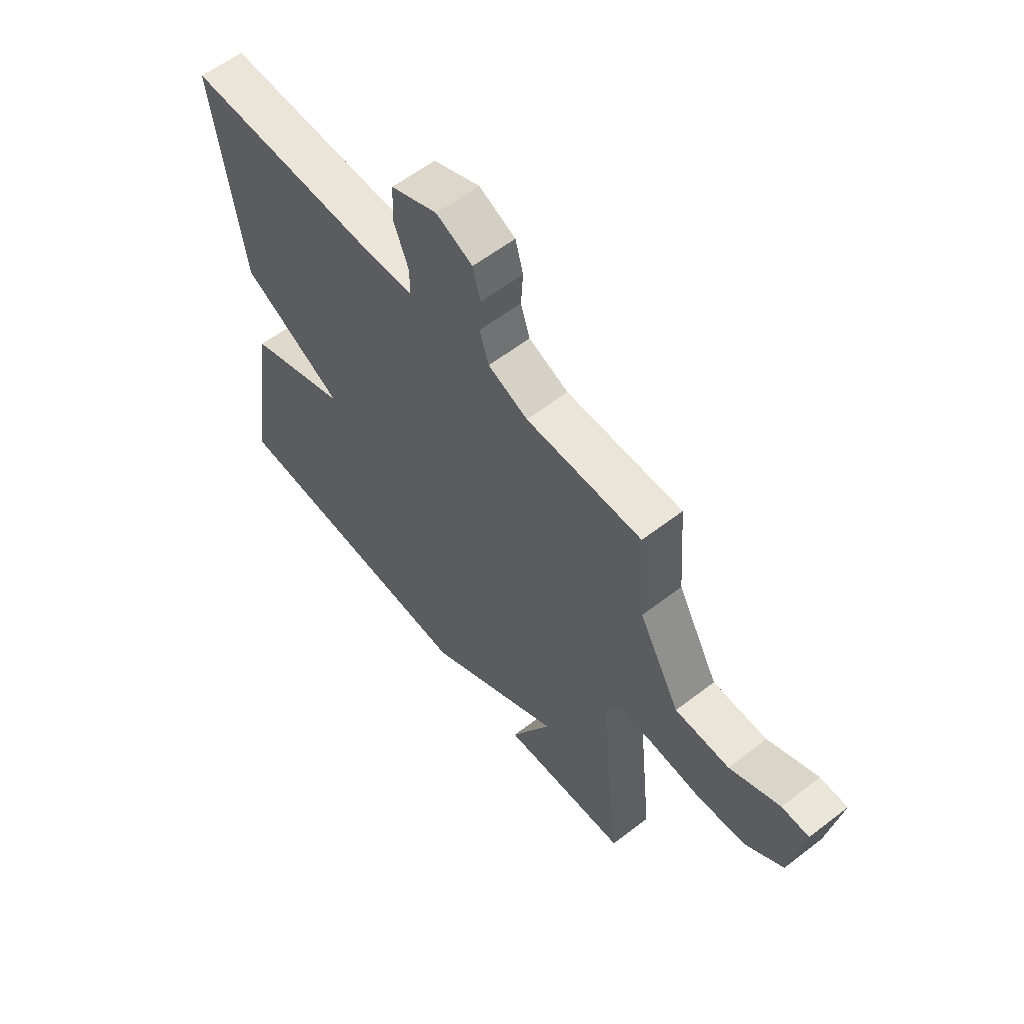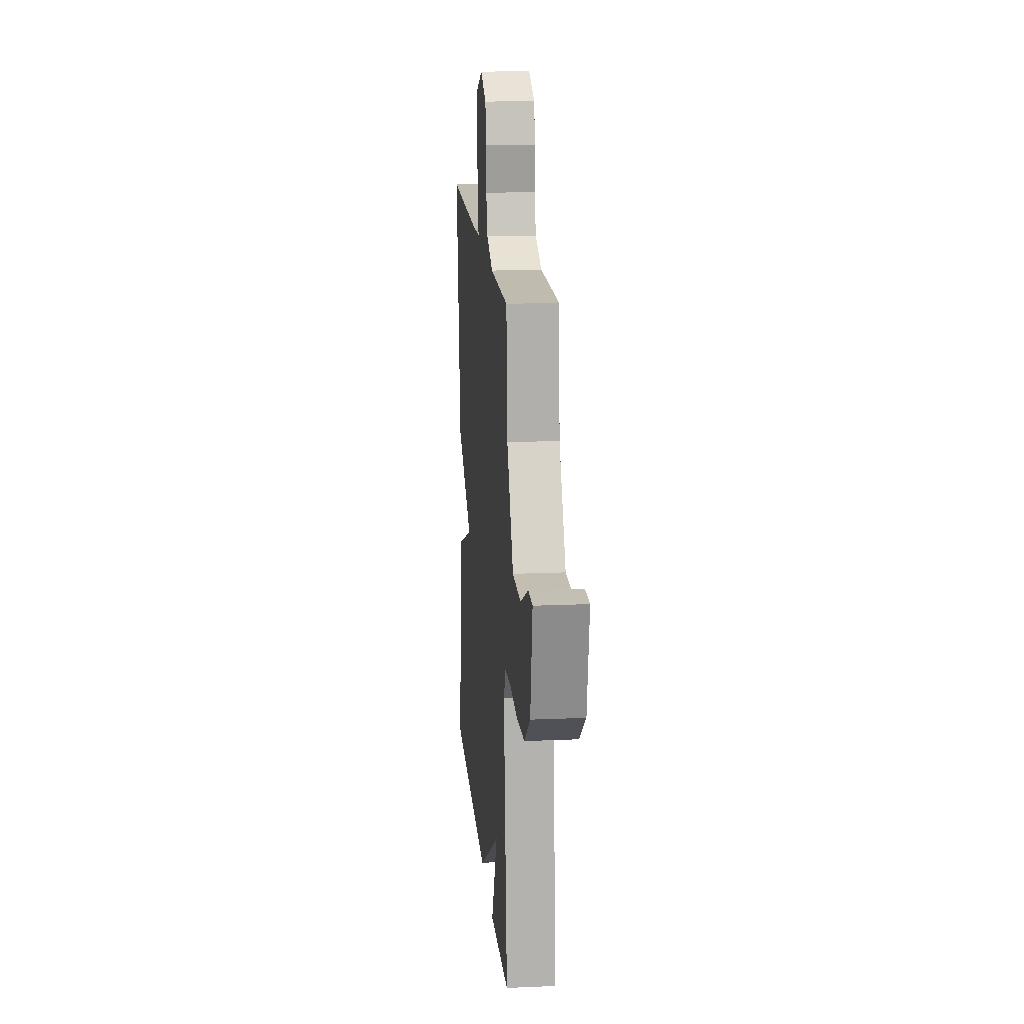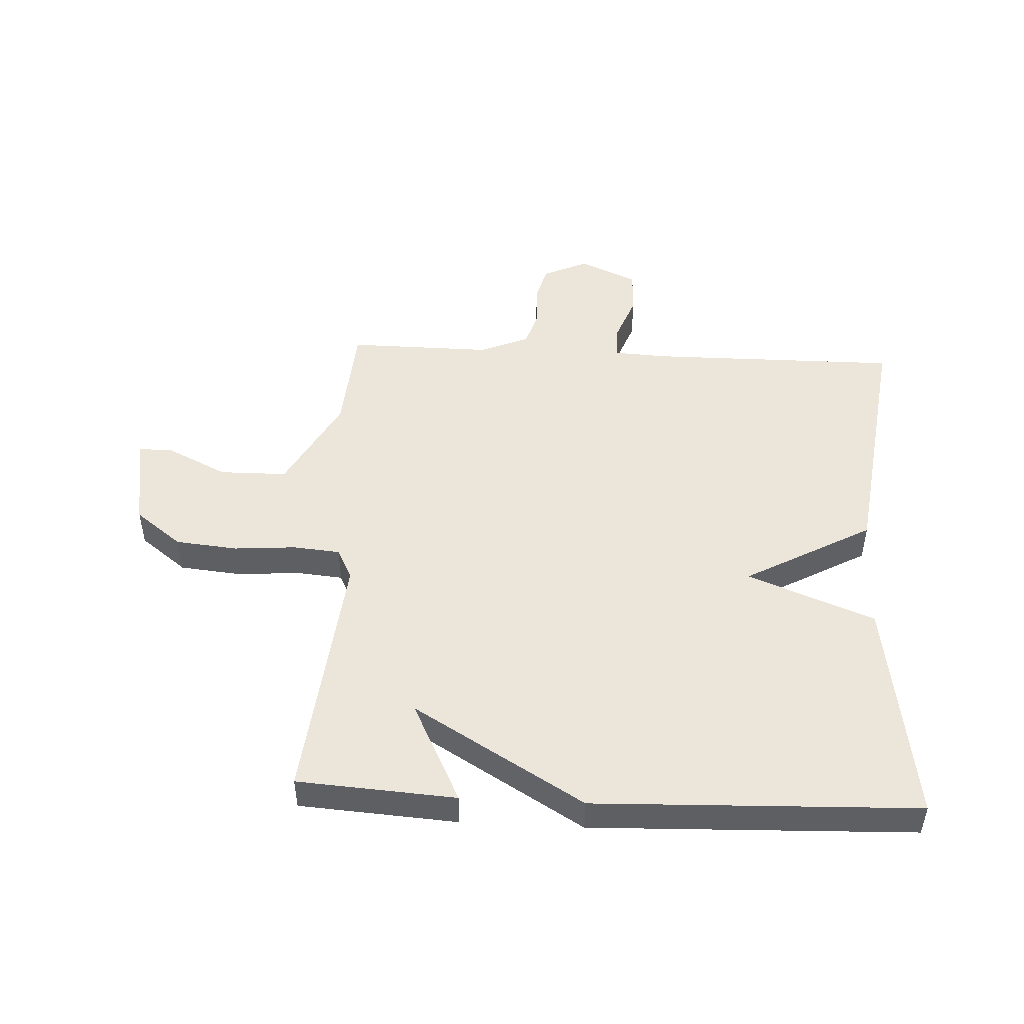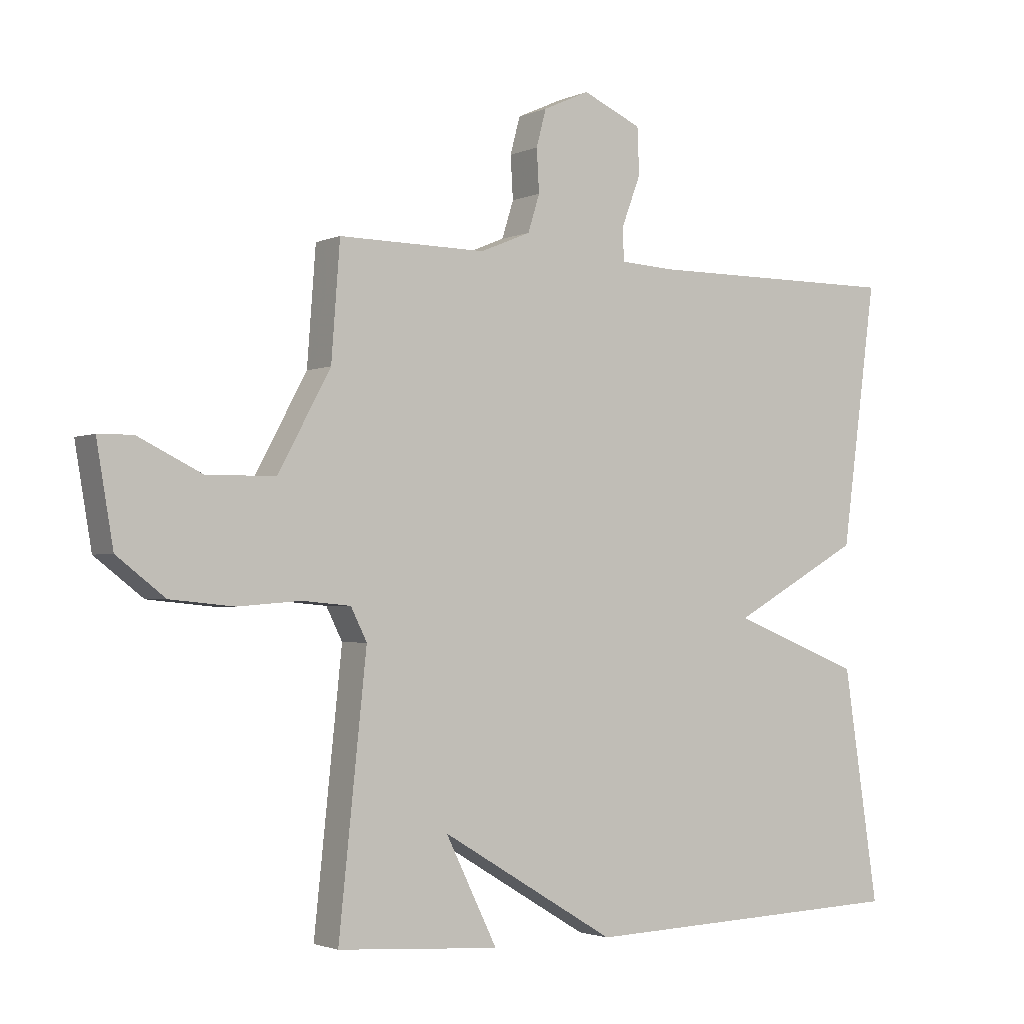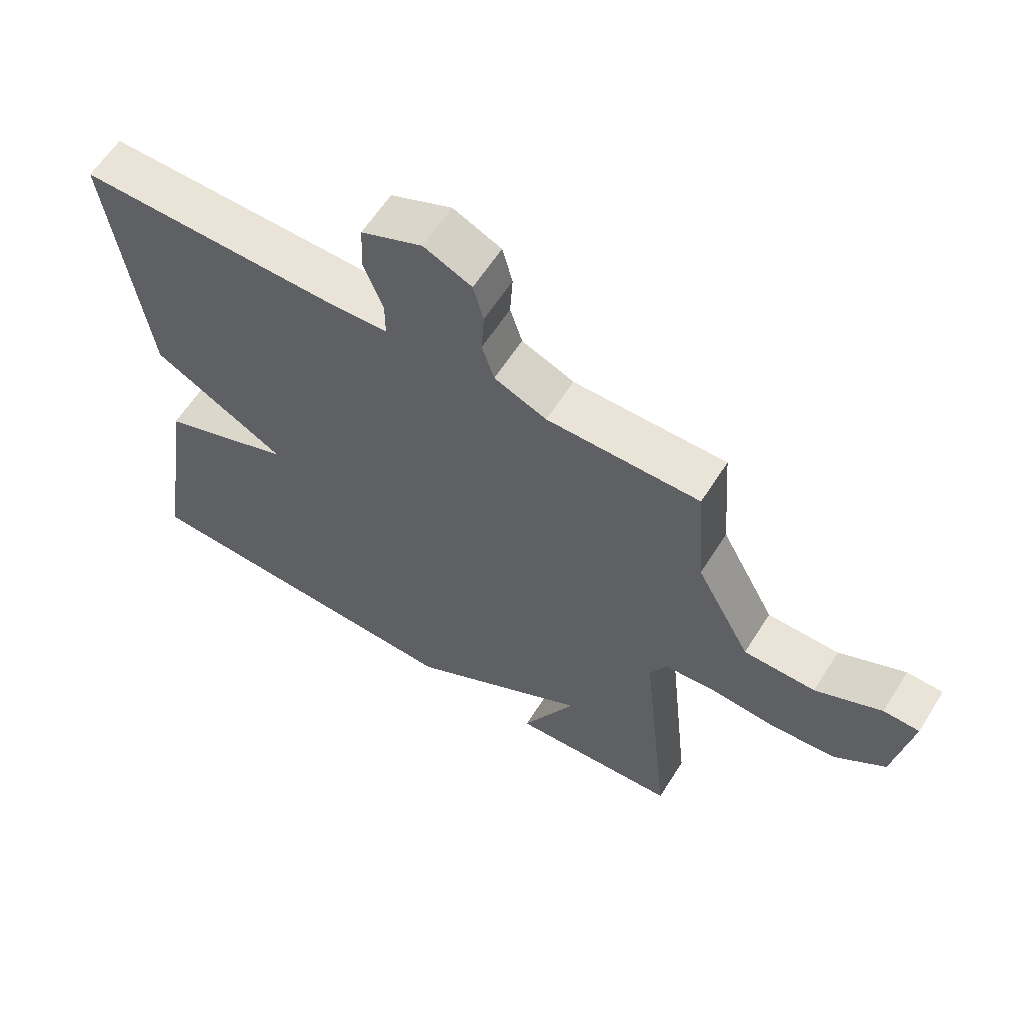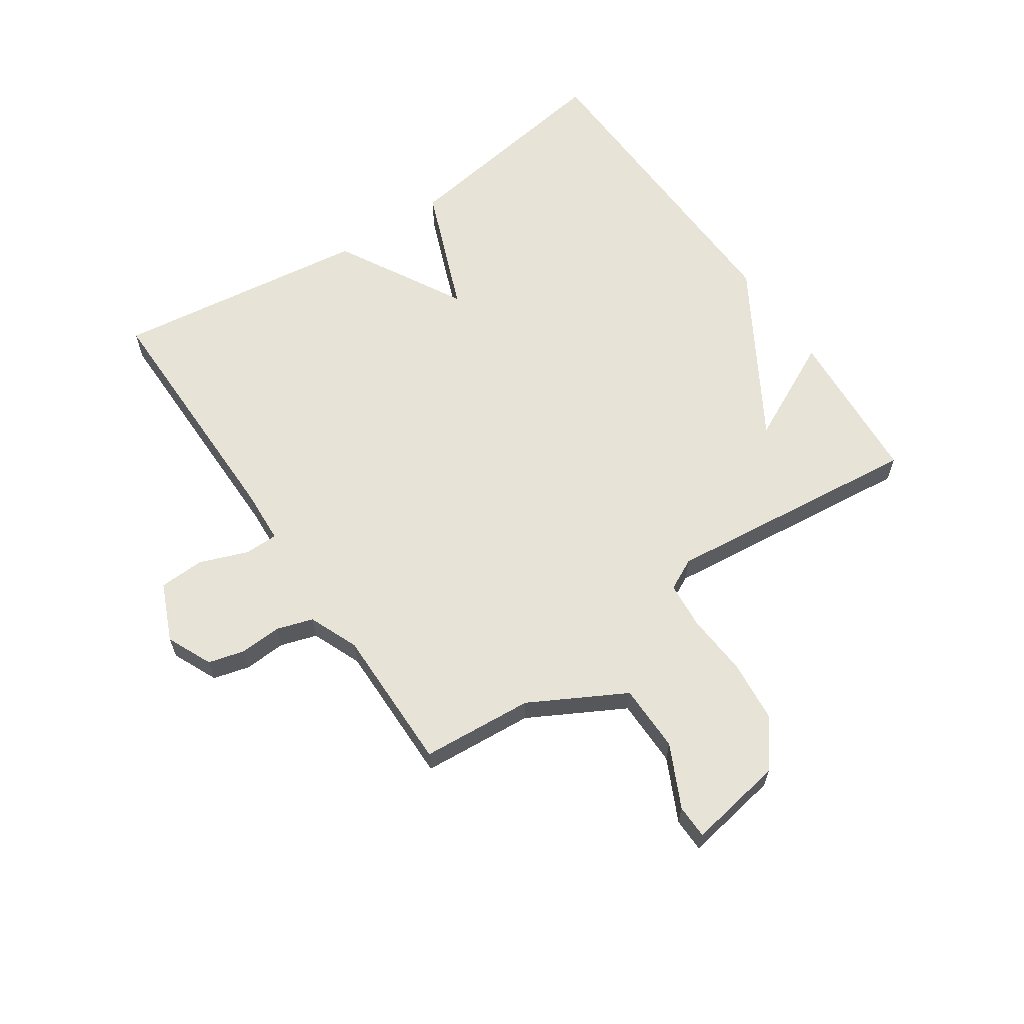
<metadata>
{"format":"obj","ext":"obj","renderer":"f3d","projection":"perspective","resolution":1024,"background":"white","views":[{"elev":59.3,"azim":51.6,"up":"+Z"},{"elev":16.7,"azim":85.0,"up":"+Z"},{"elev":48.5,"azim":-177.1,"up":"+Y"},{"elev":-2.2,"azim":146.2,"up":"+Z"},{"elev":60.8,"azim":32.2,"up":"+Z"},{"elev":62.6,"azim":55.8,"up":"+Y"}]}
</metadata>
<code>
v -0.5 0.07 0.5
v -0.086 0.07 0.498
v 0.004 0.07 0.503
v 0.004 0.07 0.559
v -0.026 0.07 0.638
v -0.023 0.07 0.713
v 0.073 0.07 0.755
v 0.148 0.07 0.721
v 0.164 0.07 0.661
v 0.16 0.07 0.592
v 0.179 0.07 0.532
v 0.261 0.07 0.498
v 0.5 0.07 0.5
v 0.514 0.07 0.315
v 0.599 0.07 0.158
v 0.711 0.07 0.157
v 0.814 0.07 0.207
v 0.87 0.07 0.206
v 0.843 0.07 0.048
v 0.765 0.07 -0.012
v 0.662 0.07 -0.022
v 0.559 0.07 -0.014
v 0.481 0.07 -0.021
v 0.455 0.07 -0.073
v 0.5 0.07 -0.5
v 0.237 0.07 -0.518
v 0.321 0.07 -0.348
v 0.037 0.07 -0.518
v -0.5 0.07 -0.5
v -0.443 0.07 -0.123
v -0.232 0.07 -0.04
v -0.443 0.07 0.077
v -0.5 0 0.5
v -0.086 0 0.498
v 0.004 0 0.503
v 0.004 0 0.559
v -0.026 0 0.638
v -0.023 0 0.713
v 0.073 0 0.755
v 0.148 0 0.721
v 0.164 0 0.661
v 0.16 0 0.592
v 0.179 0 0.532
v 0.261 0 0.498
v 0.5 0 0.5
v 0.514 0 0.315
v 0.599 0 0.158
v 0.711 0 0.157
v 0.814 0 0.207
v 0.87 0 0.206
v 0.843 0 0.048
v 0.765 0 -0.012
v 0.662 0 -0.022
v 0.559 0 -0.014
v 0.481 0 -0.021
v 0.455 0 -0.073
v 0.5 0 -0.5
v 0.237 0 -0.518
v 0.321 0 -0.348
v 0.037 0 -0.518
v -0.5 0 -0.5
v -0.443 0 -0.123
v -0.232 0 -0.04
v -0.443 0 0.077
f 31 32 1 2
f 29 30 31
f 28 29 31
f 27 28 31
f 27 31 2 3
f 25 26 27
f 27 3 4
f 25 27 4
f 24 25 4
f 4 5 6
f 24 4 6
f 23 24 6
f 22 23 6
f 20 21 22
f 19 20 22
f 18 19 22
f 17 18 22
f 16 17 22
f 15 16 22
f 14 15 22
f 12 13 14
f 11 12 14 22
f 8 9 10
f 7 8 10
f 6 7 10
f 6 10 11
f 6 11 22
f 34 33 64 63
f 63 62 61
f 63 61 60
f 63 60 59
f 35 34 63 59
f 59 58 57
f 36 35 59
f 36 59 57
f 36 57 56
f 38 37 36
f 38 36 56
f 38 56 55
f 38 55 54
f 54 53 52
f 54 52 51
f 54 51 50
f 54 50 49
f 54 49 48
f 54 48 47
f 54 47 46
f 46 45 44
f 54 46 44 43
f 42 41 40
f 42 40 39
f 42 39 38
f 43 42 38
f 54 43 38
f 1 33 34 2
f 2 34 35 3
f 3 35 36 4
f 4 36 37 5
f 5 37 38 6
f 6 38 39 7
f 7 39 40 8
f 8 40 41 9
f 9 41 42 10
f 10 42 43 11
f 11 43 44 12
f 12 44 45 13
f 13 45 46 14
f 14 46 47 15
f 15 47 48 16
f 16 48 49 17
f 17 49 50 18
f 18 50 51 19
f 19 51 52 20
f 20 52 53 21
f 21 53 54 22
f 22 54 55 23
f 23 55 56 24
f 24 56 57 25
f 25 57 58 26
f 26 58 59 27
f 27 59 60 28
f 28 60 61 29
f 29 61 62 30
f 30 62 63 31
f 31 63 64 32
f 32 64 33 1

</code>
